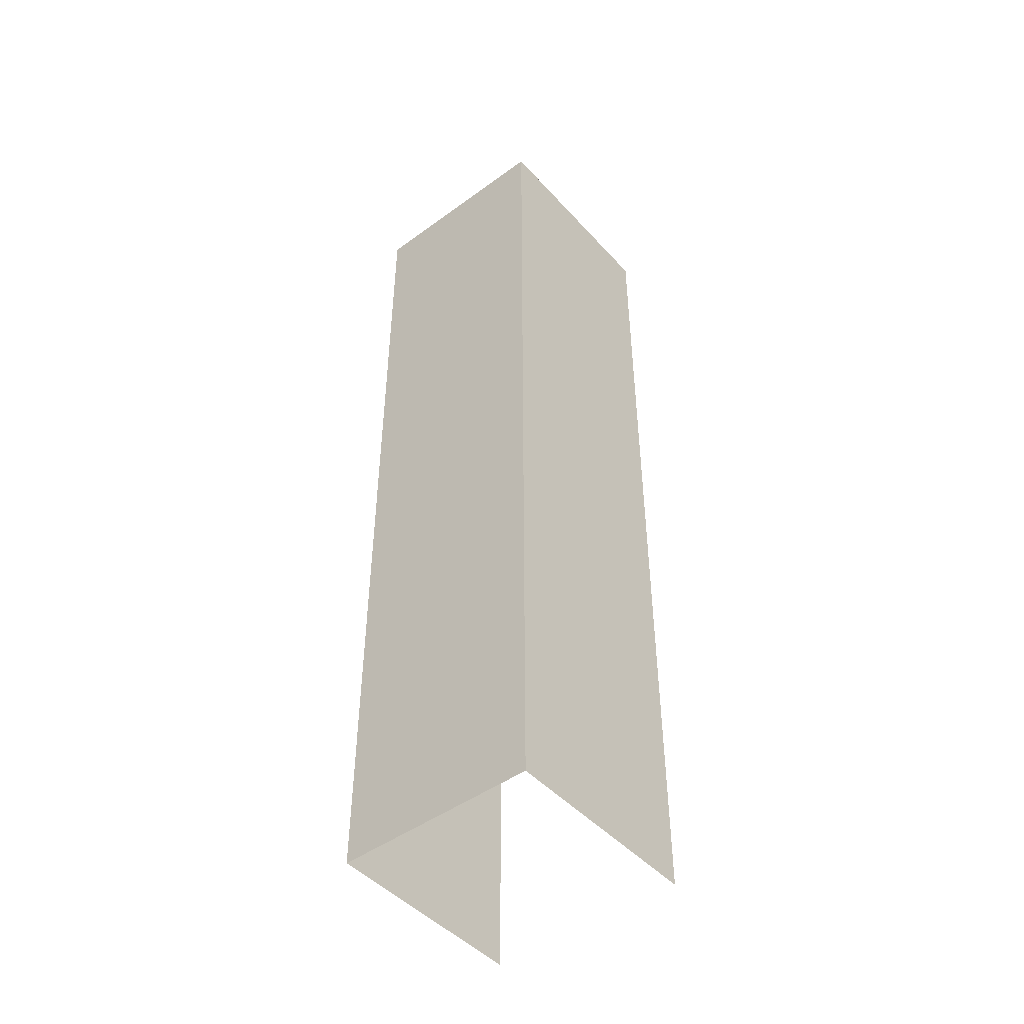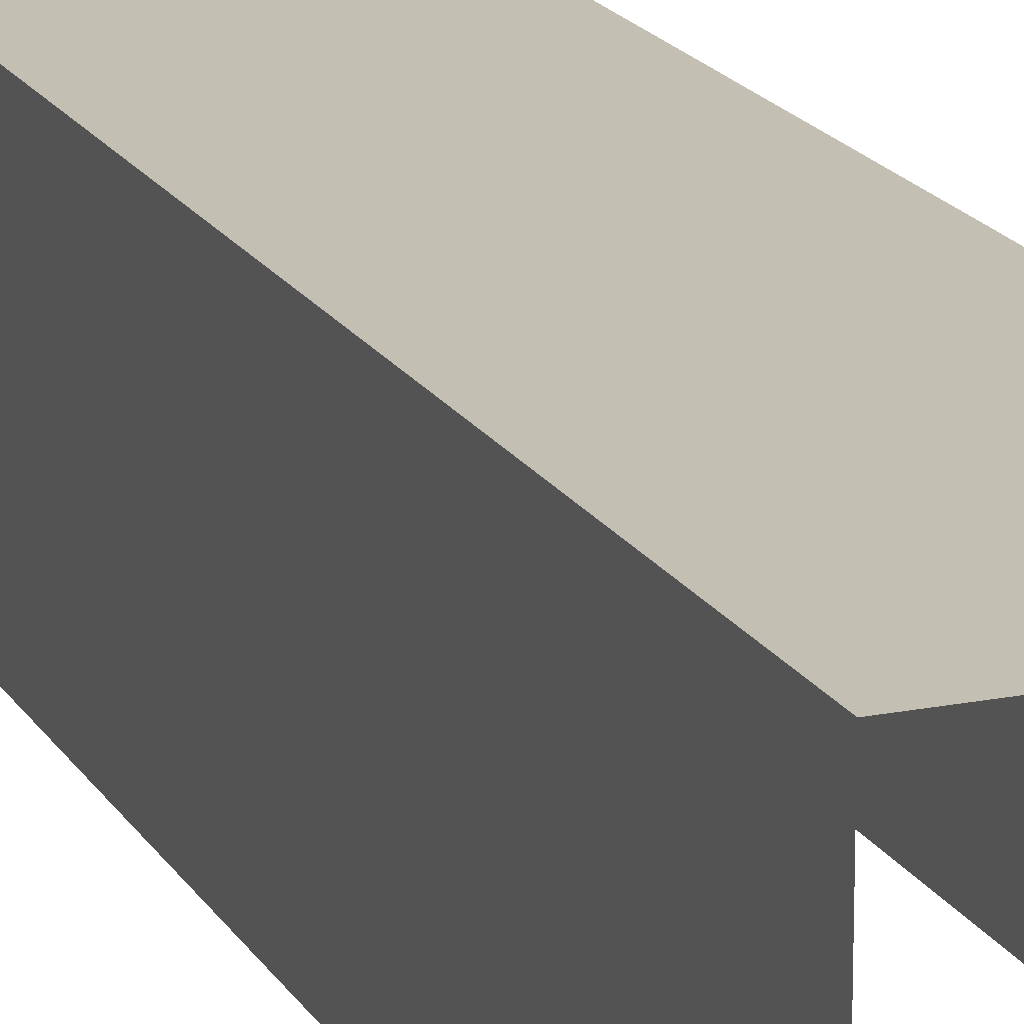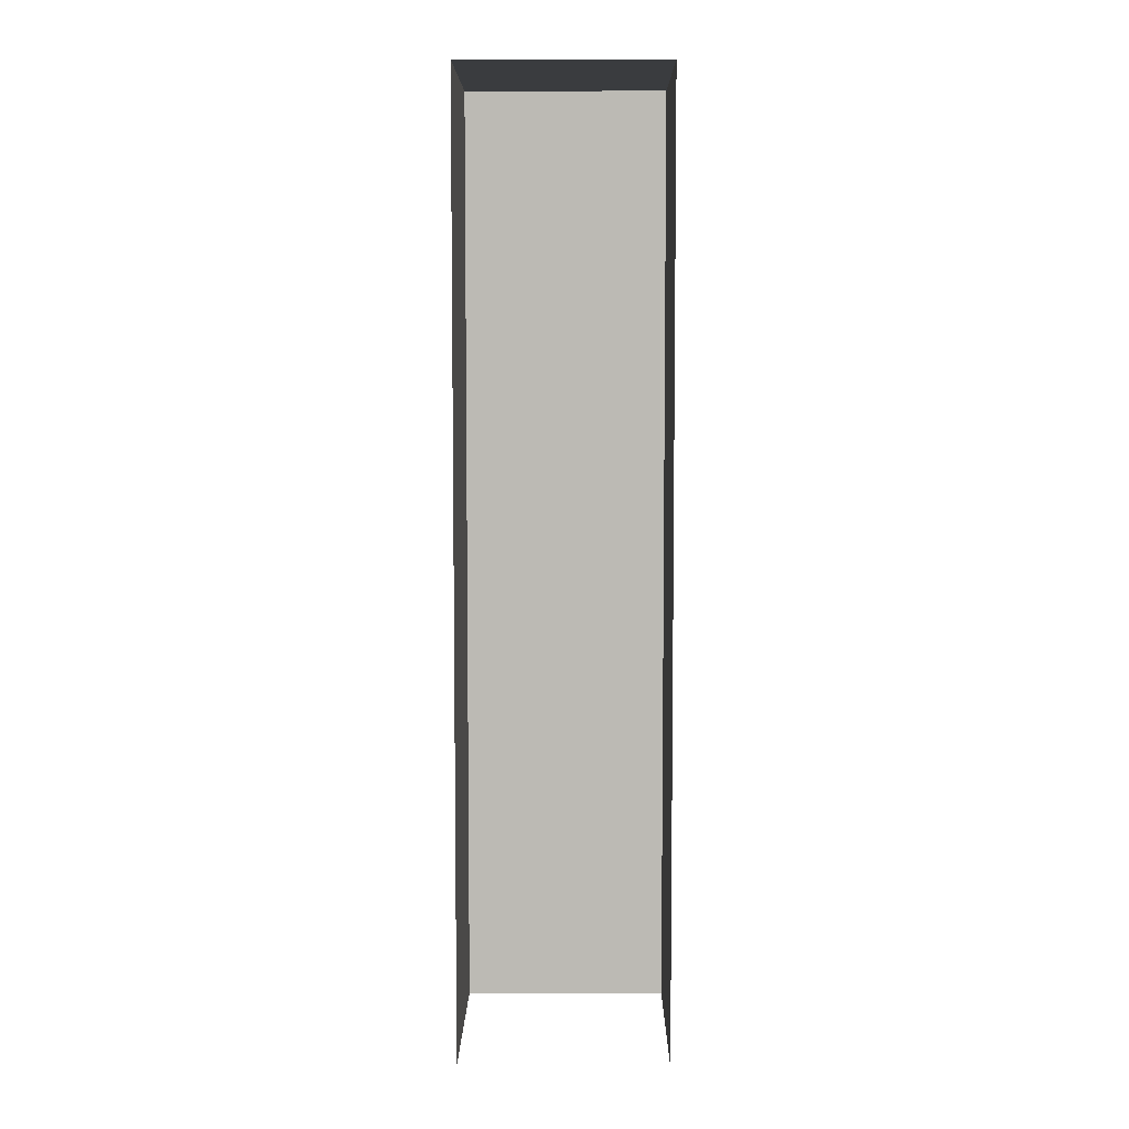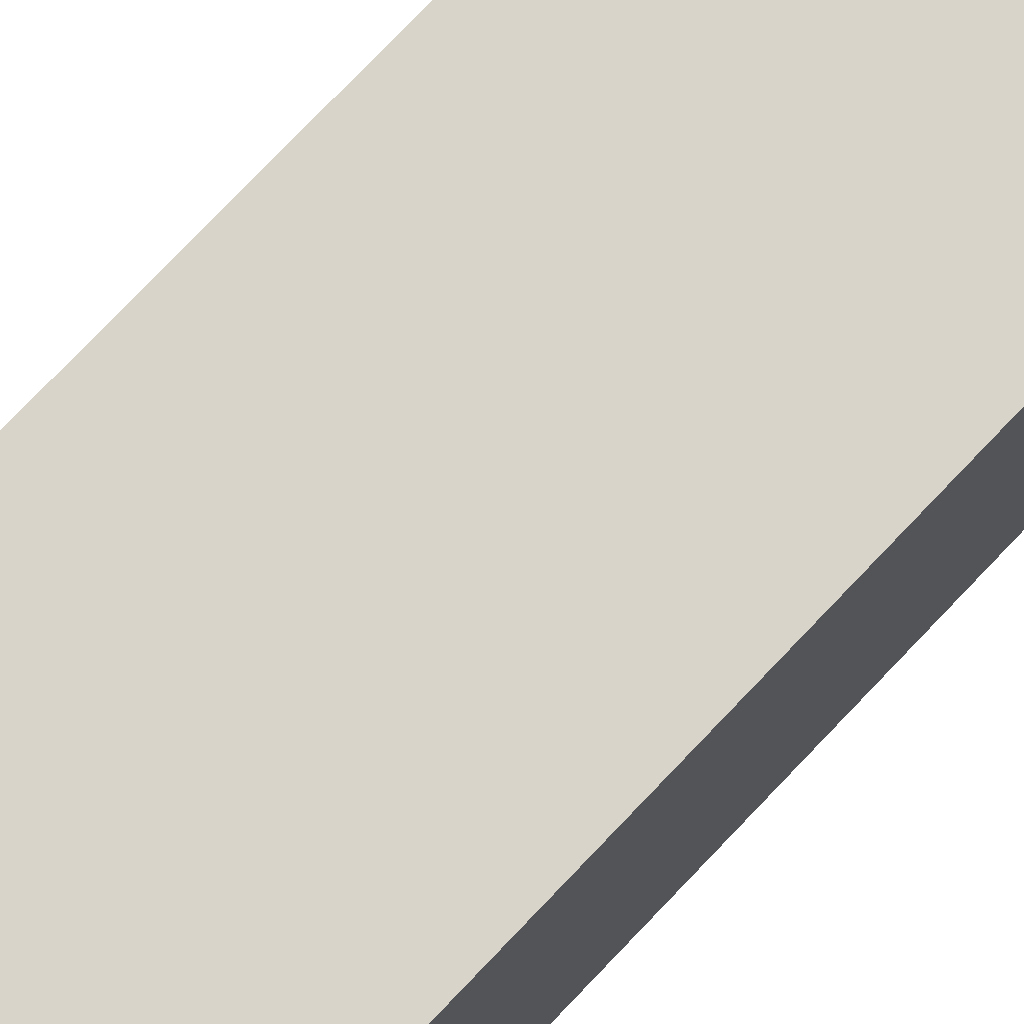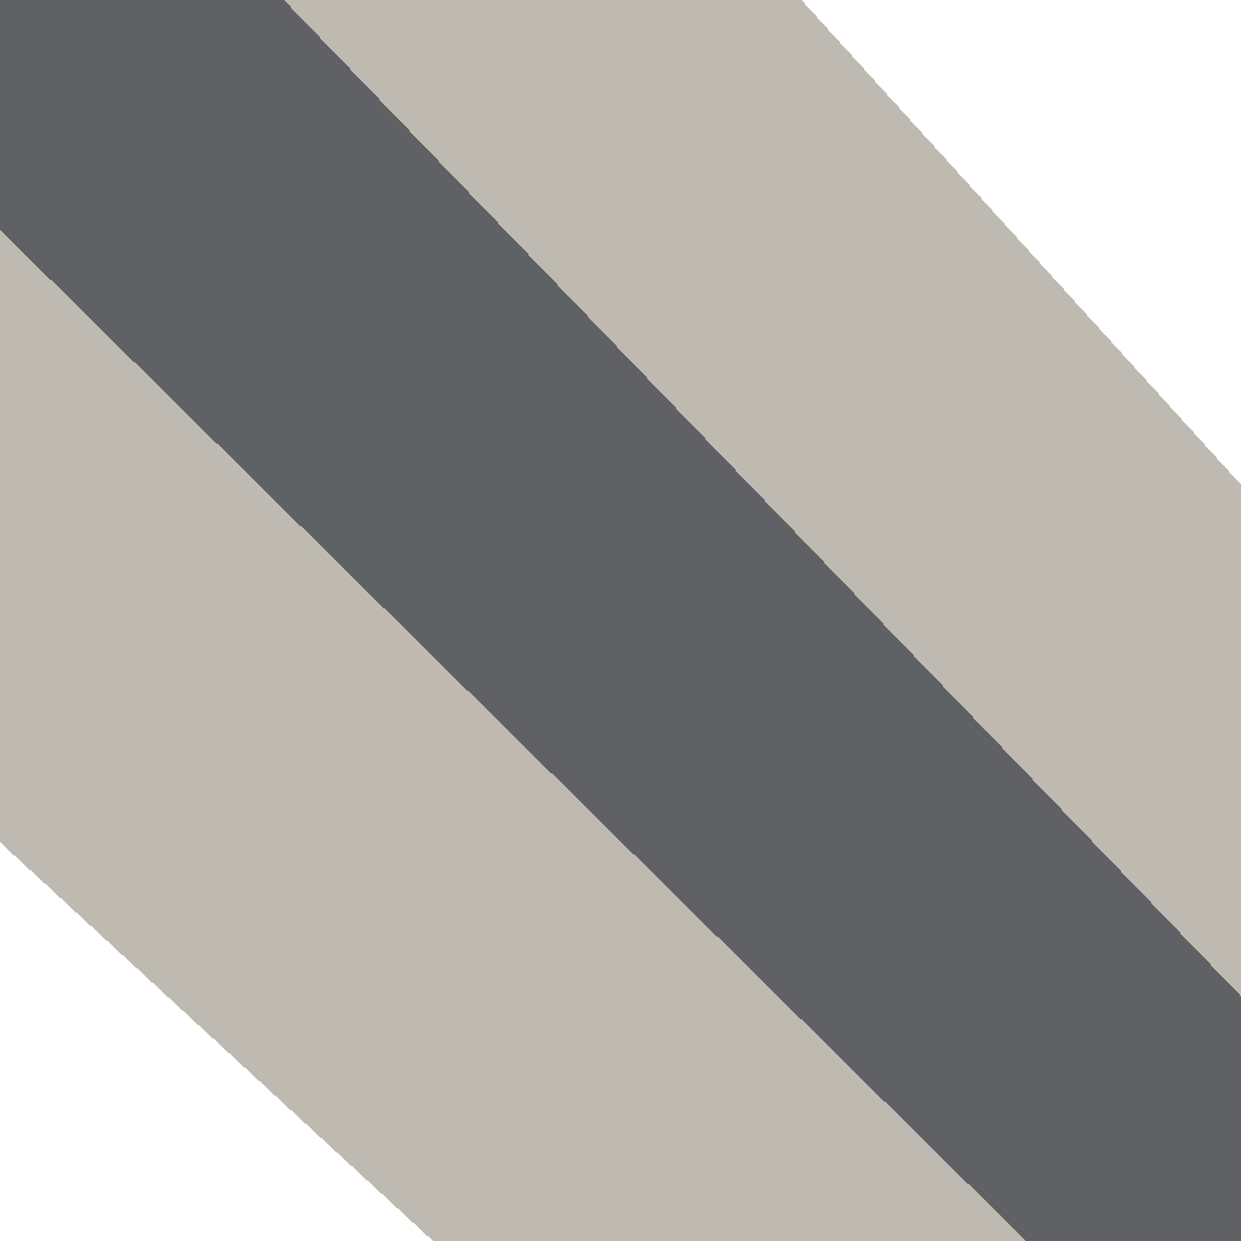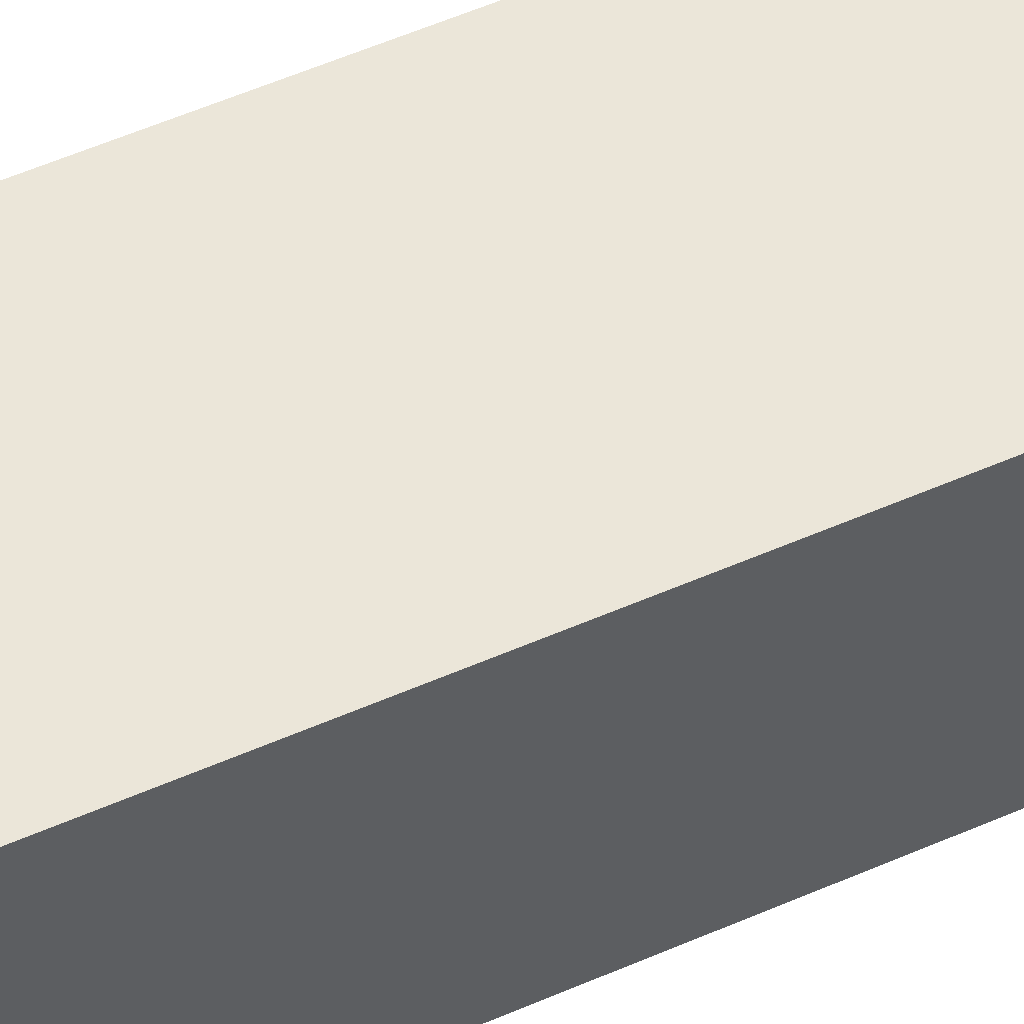
<metadata>
{"format":"obj","ext":"obj","renderer":"f3d","projection":"perspective","resolution":1024,"background":"white","views":[{"elev":-46.8,"azim":39.6,"up":"+Y"},{"elev":17.9,"azim":-21.4,"up":"+Z"},{"elev":6.2,"azim":-179.5,"up":"+Y"},{"elev":75.6,"azim":-136.5,"up":"+Z"},{"elev":-49.1,"azim":36.8,"up":"+Z"},{"elev":57.6,"azim":65.8,"up":"+Z"}]}
</metadata>
<code>
v -1.907e-06 0 -0.3265
v -0.6509 0 -0.3265
v -1.907e-06 3 -0.3265
v -0.6509 3 -0.3265
v -0.6509 0 -0.3265
v -0.6509 0 -1
v -0.6509 3 -0.3265
v -0.6509 3 -1
v -1.907e-06 0 -1
v -1.907e-06 0 -0.3265
v -1.907e-06 3 -1
v -1.907e-06 3 -0.3265
v -1.907e-06 3 -0.3265
v -0.6509 3 -0.3265
v -1.907e-06 3 -1
v -0.6509 3 -1
g Cube_(7)_1566_42
f 1 3 2
f 2 3 4
f 5 7 6
f 6 7 8
f 9 11 10
f 10 11 12
f 13 15 14
f 14 15 16

</code>
